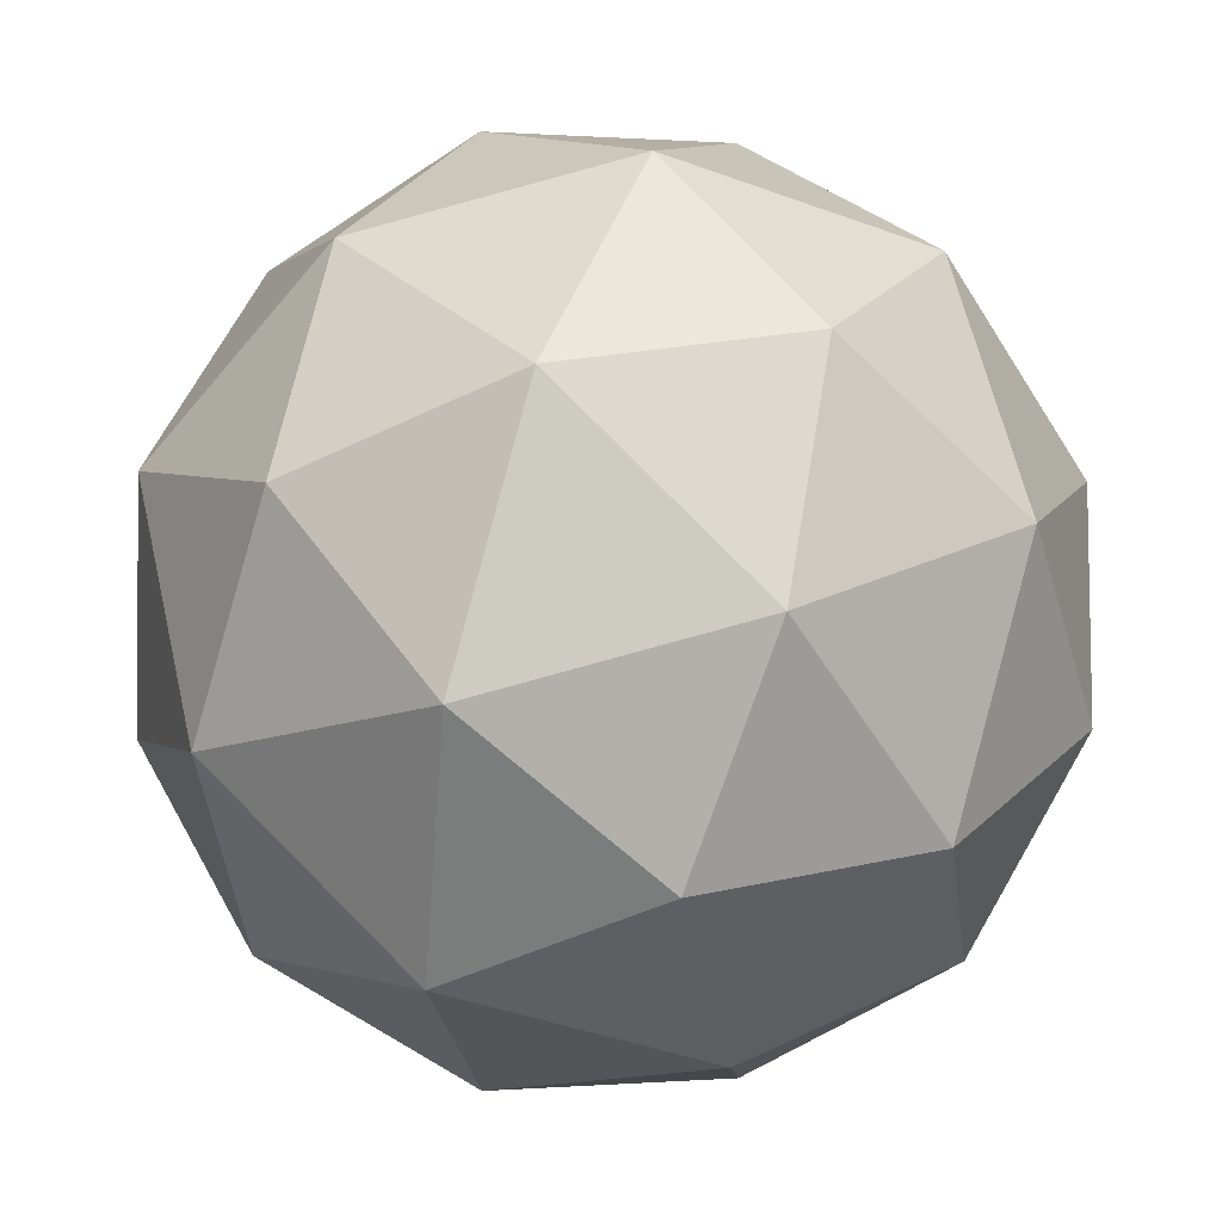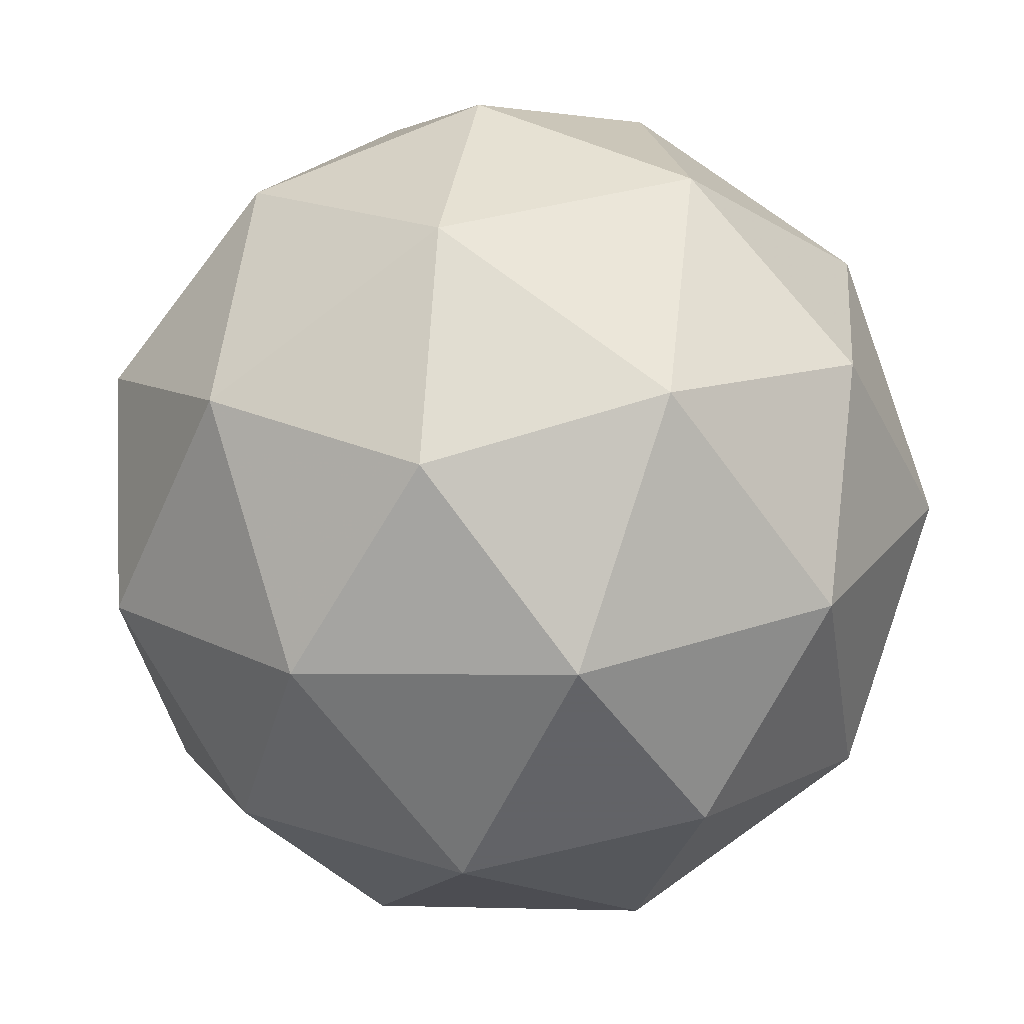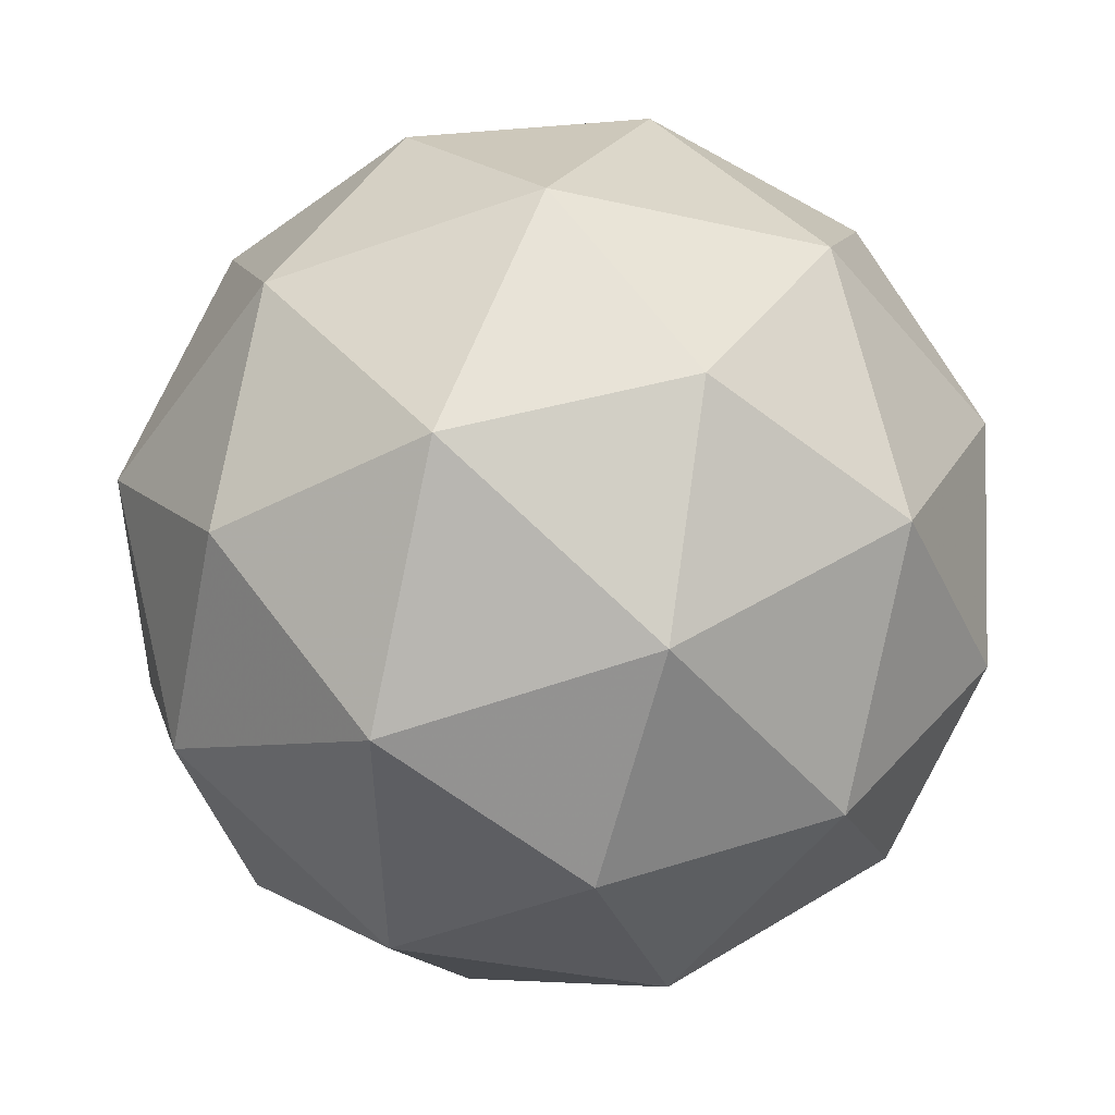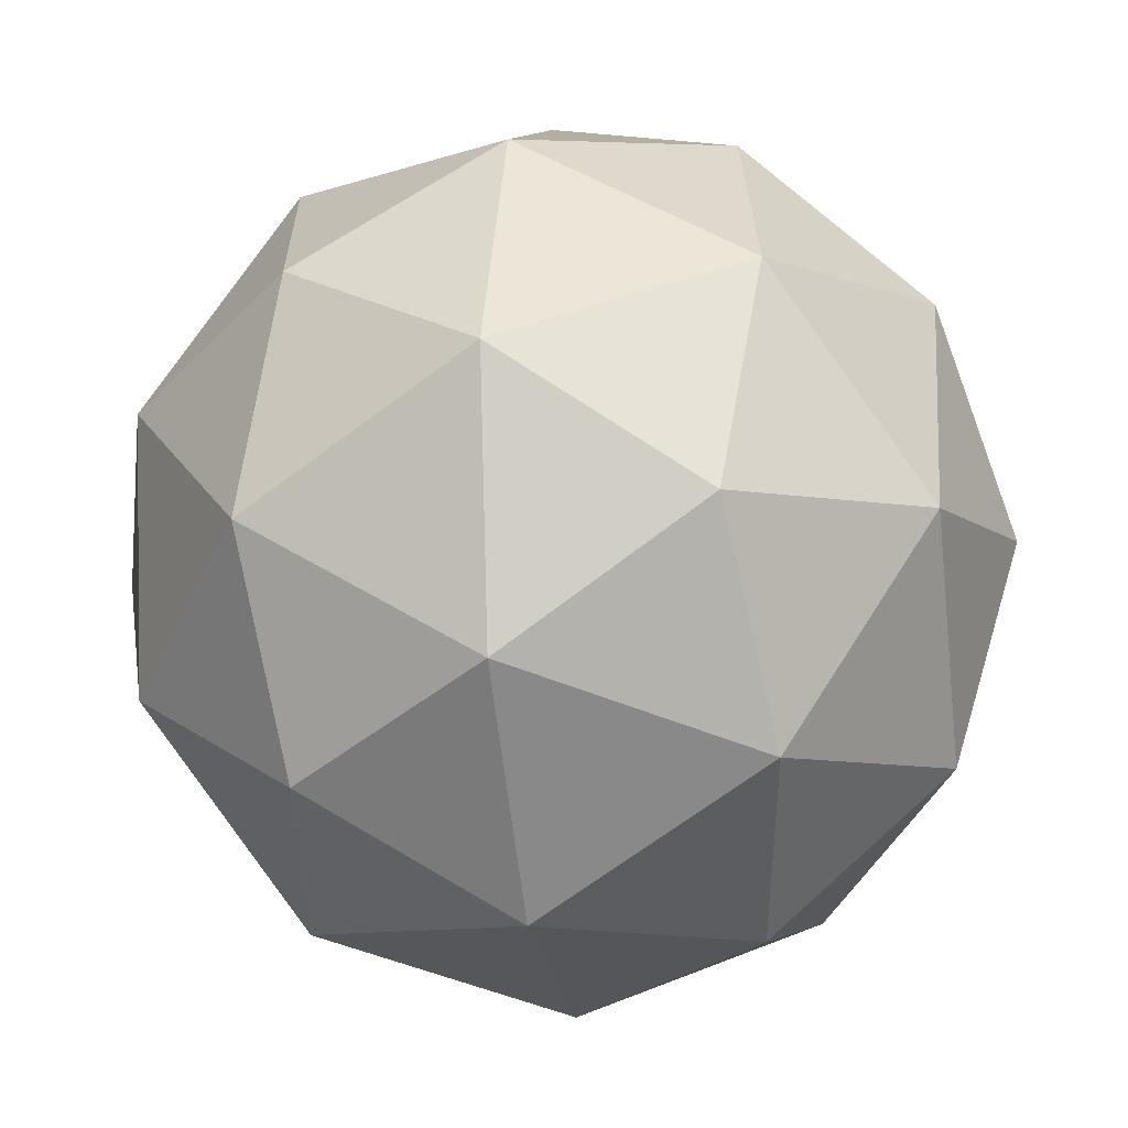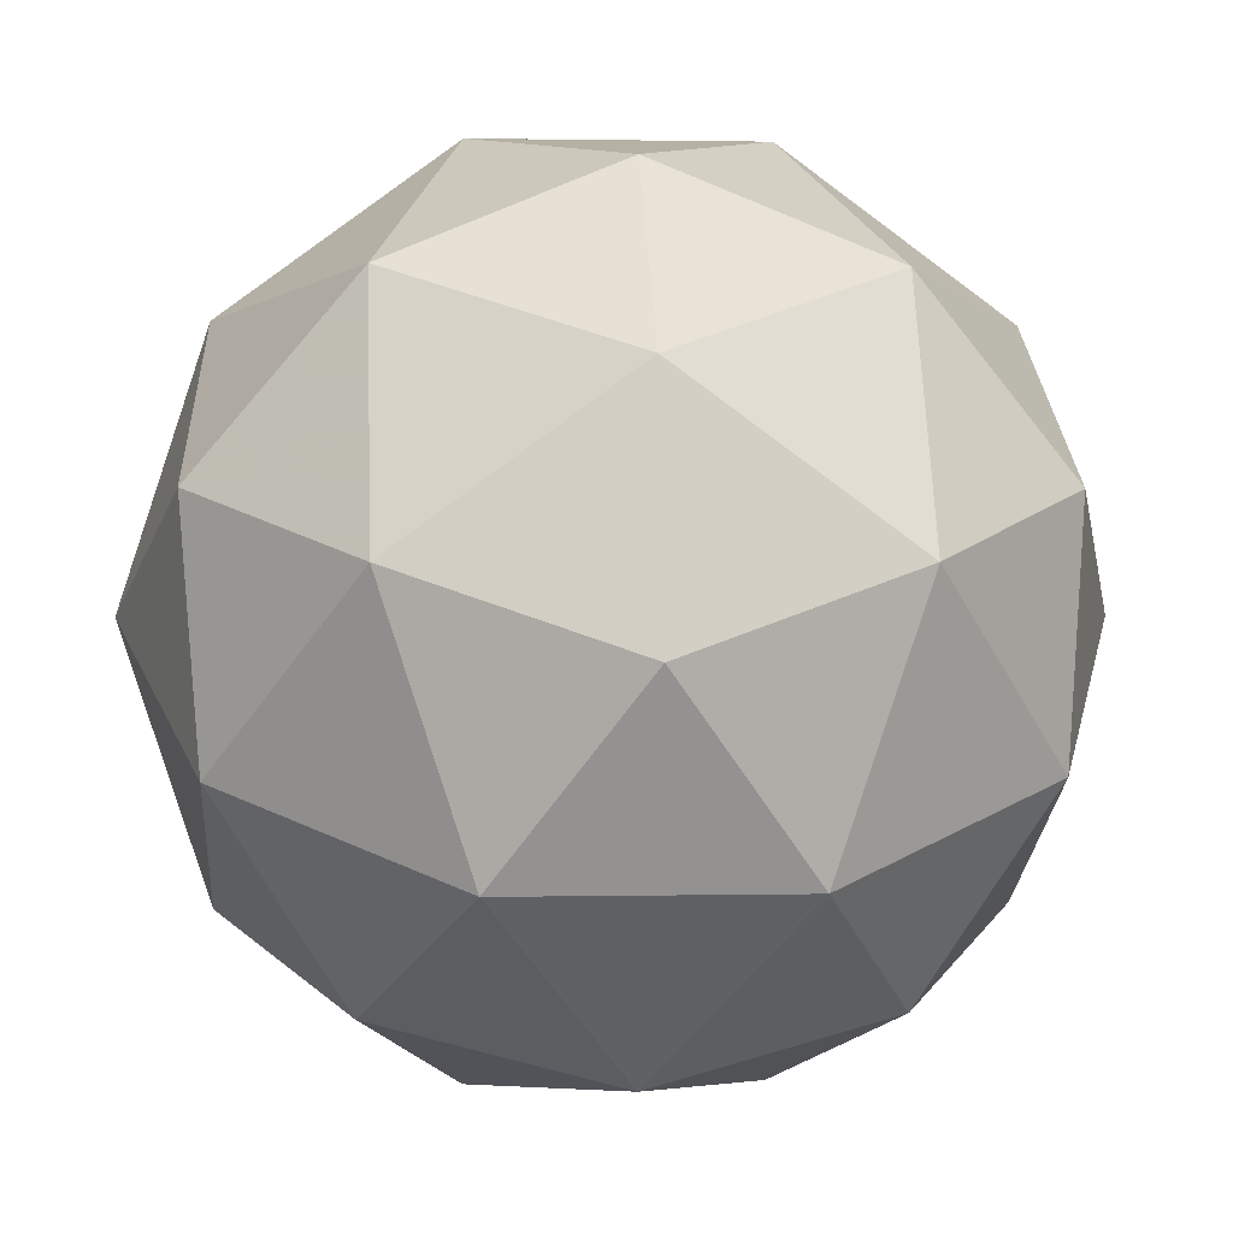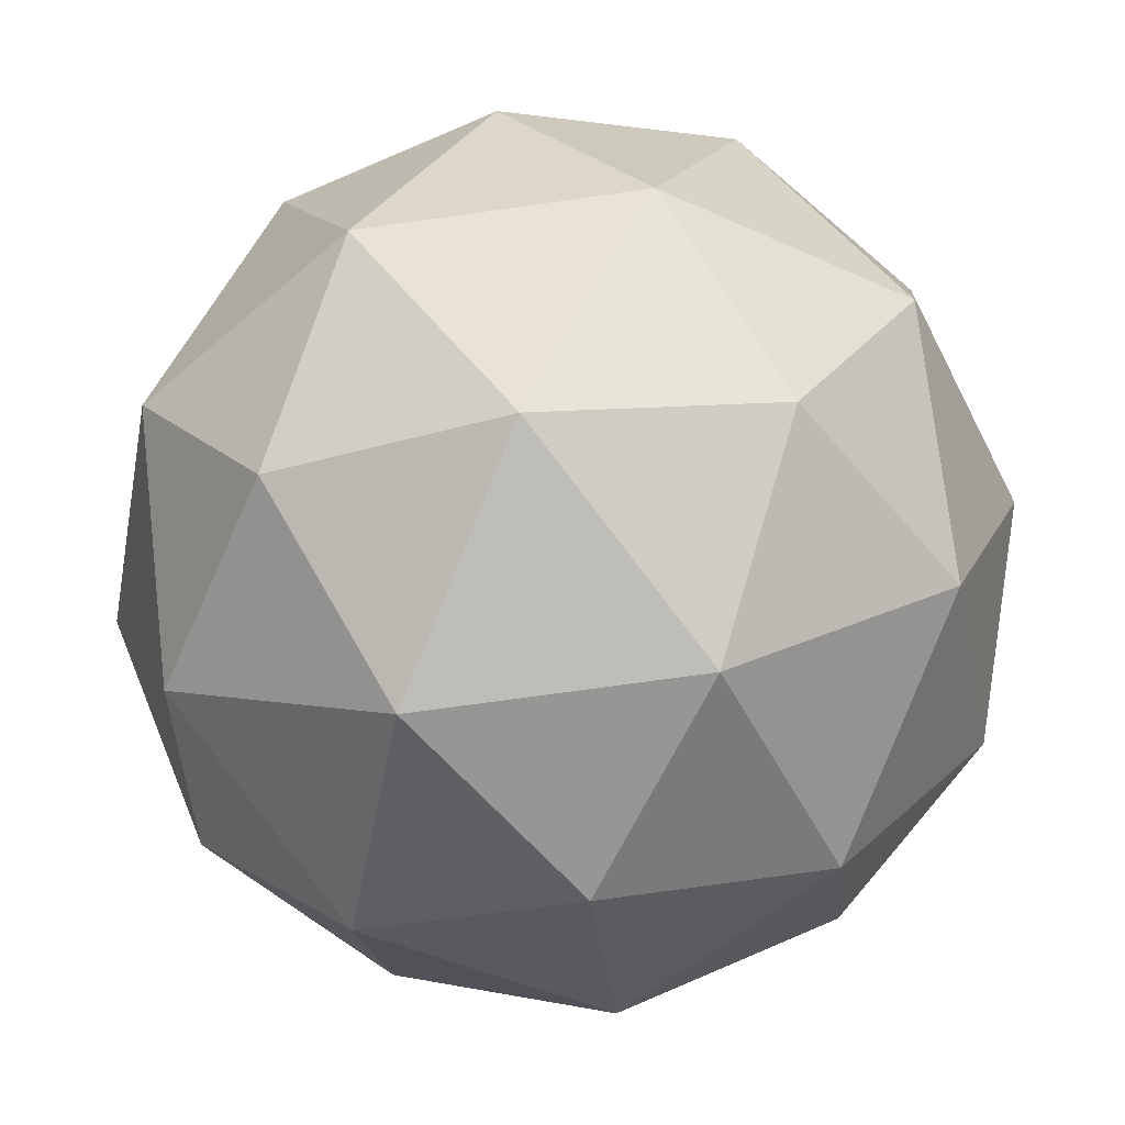
<metadata>
{"format":"obj","ext":"obj","renderer":"f3d","projection":"perspective","resolution":1024,"background":"white","views":[{"elev":-15.7,"azim":-117.9,"up":"+Z"},{"elev":-4.6,"azim":-145.2,"up":"+Z"},{"elev":29.2,"azim":38.3,"up":"+Y"},{"elev":4.2,"azim":-155.0,"up":"+Y"},{"elev":5.6,"azim":-160.9,"up":"+Z"},{"elev":-73.9,"azim":-148.2,"up":"+Z"}]}
</metadata>
<code>
v 3.403 0.6452 -1.095
v 3.335 0.6933 -1.08
v 3.412 0.7273 -1.079
v 3.465 0.6717 -1.045
v 3.421 0.6033 -1.024
v 3.341 0.6167 -1.046
v 3.356 0.7496 -1.021
v 3.436 0.7362 -0.9991
v 3.442 0.6596 -0.9649
v 3.365 0.6256 -0.9654
v 3.312 0.6813 -1
v 3.374 0.7078 -0.9501
v 3.411 0.6879 -1.098
v 3.366 0.668 -1.099
v 3.371 0.7163 -1.09
v 3.329 0.6513 -1.07
v 3.369 0.6229 -1.078
v 3.442 0.6552 -1.078
v 3.448 0.7035 -1.069
v 3.416 0.615 -1.066
v 3.453 0.6306 -1.036
v 3.379 0.5983 -1.037
v 3.312 0.6892 -1.043
v 3.315 0.6442 -1.023
v 3.384 0.7494 -1.055
v 3.338 0.7294 -1.055
v 3.462 0.7088 -1.022
v 3.431 0.7415 -1.042
v 3.439 0.6235 -0.9894
v 3.465 0.6637 -1.002
v 3.346 0.6114 -1.003
v 3.393 0.6036 -0.9898
v 3.324 0.7223 -1.008
v 3.398 0.7546 -1.008
v 3.448 0.7017 -0.9749
v 3.406 0.6366 -0.9551
v 3.329 0.6494 -0.9757
v 3.361 0.7379 -0.979
v 3.335 0.6977 -0.9667
v 3.408 0.73 -0.9662
v 3.411 0.6849 -0.9461
v 3.366 0.665 -0.9464
f 1 14 13
f 2 14 16
f 1 13 18
f 1 18 20
f 1 20 17
f 2 16 23
f 3 15 25
f 4 19 27
f 5 21 29
f 6 22 31
f 2 23 26
f 3 25 28
f 4 27 30
f 5 29 32
f 6 31 24
f 7 33 38
f 8 34 40
f 9 35 41
f 10 36 42
f 11 37 39
f 39 42 12
f 39 37 42
f 37 10 42
f 42 41 12
f 42 36 41
f 36 9 41
f 41 40 12
f 41 35 40
f 35 8 40
f 40 38 12
f 40 34 38
f 34 7 38
f 38 39 12
f 38 33 39
f 33 11 39
f 24 37 11
f 24 31 37
f 31 10 37
f 32 36 10
f 32 29 36
f 29 9 36
f 30 35 9
f 30 27 35
f 27 8 35
f 28 34 8
f 28 25 34
f 25 7 34
f 26 33 7
f 26 23 33
f 23 11 33
f 31 32 10
f 31 22 32
f 22 5 32
f 29 30 9
f 29 21 30
f 21 4 30
f 27 28 8
f 27 19 28
f 19 3 28
f 25 26 7
f 25 15 26
f 15 2 26
f 23 24 11
f 23 16 24
f 16 6 24
f 17 22 6
f 17 20 22
f 20 5 22
f 20 21 5
f 20 18 21
f 18 4 21
f 18 19 4
f 18 13 19
f 13 3 19
f 16 17 6
f 16 14 17
f 14 1 17
f 13 15 3
f 13 14 15
f 14 2 15

</code>
